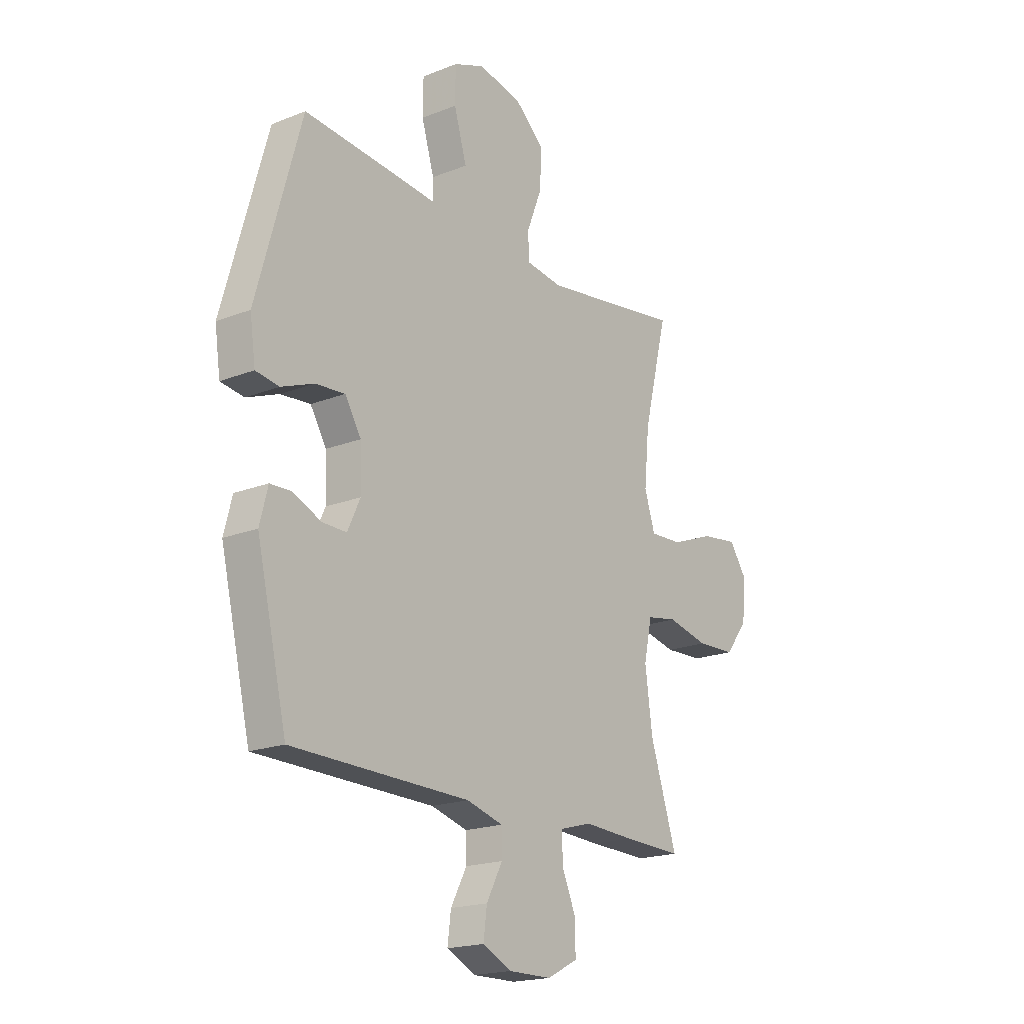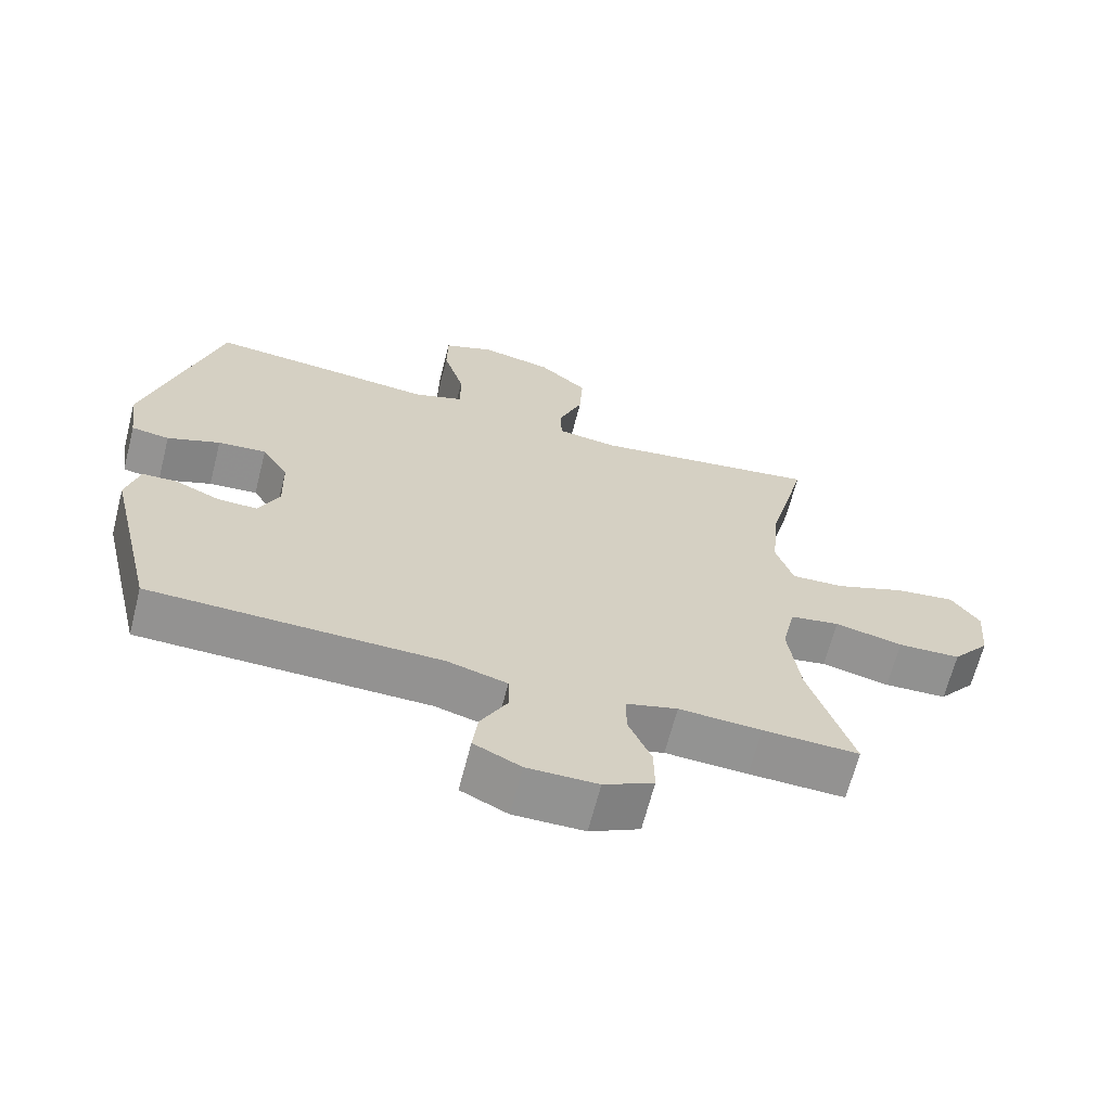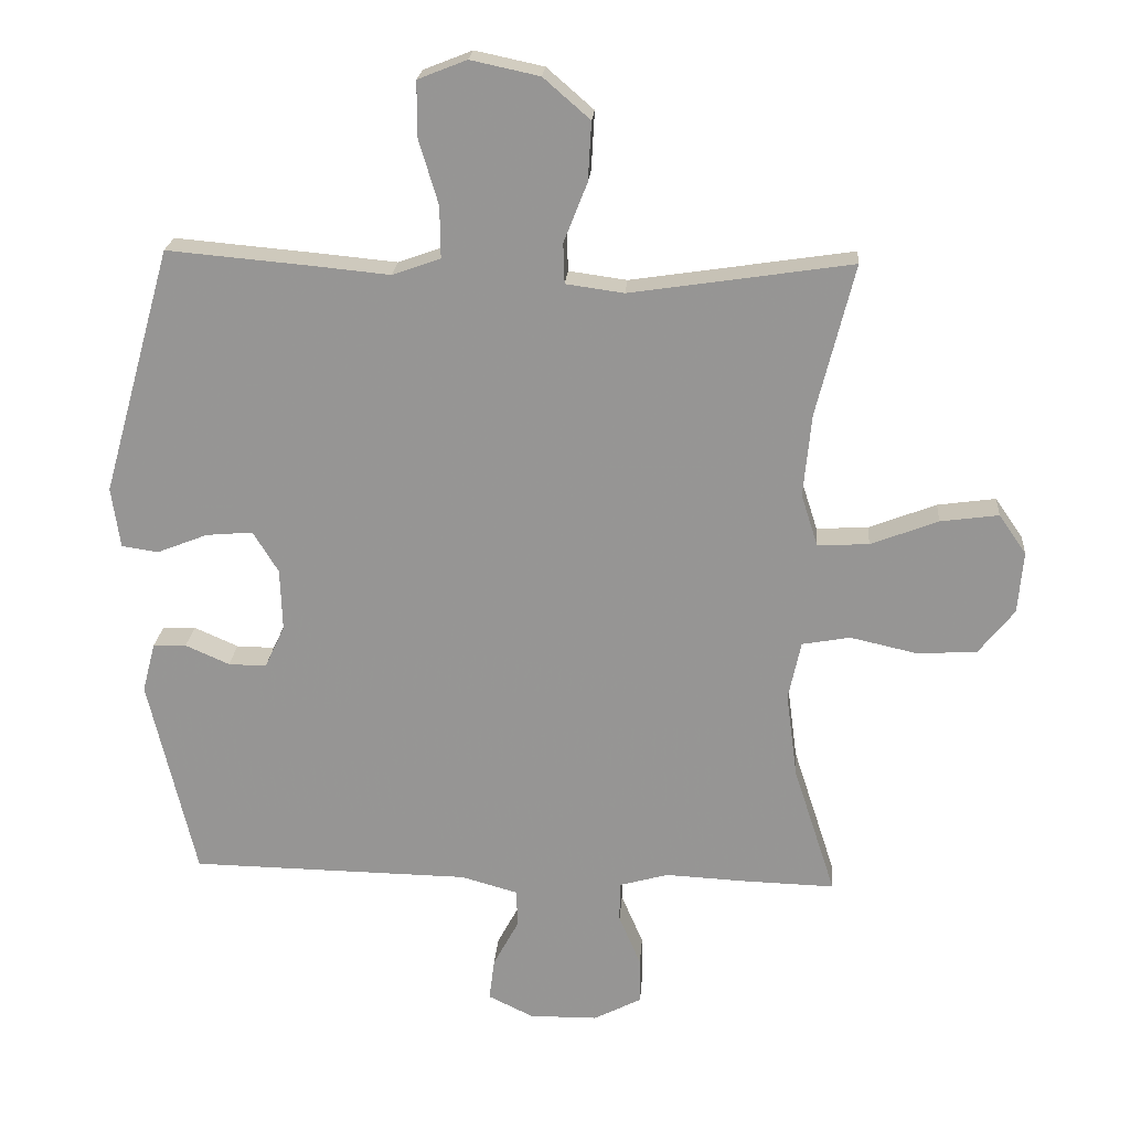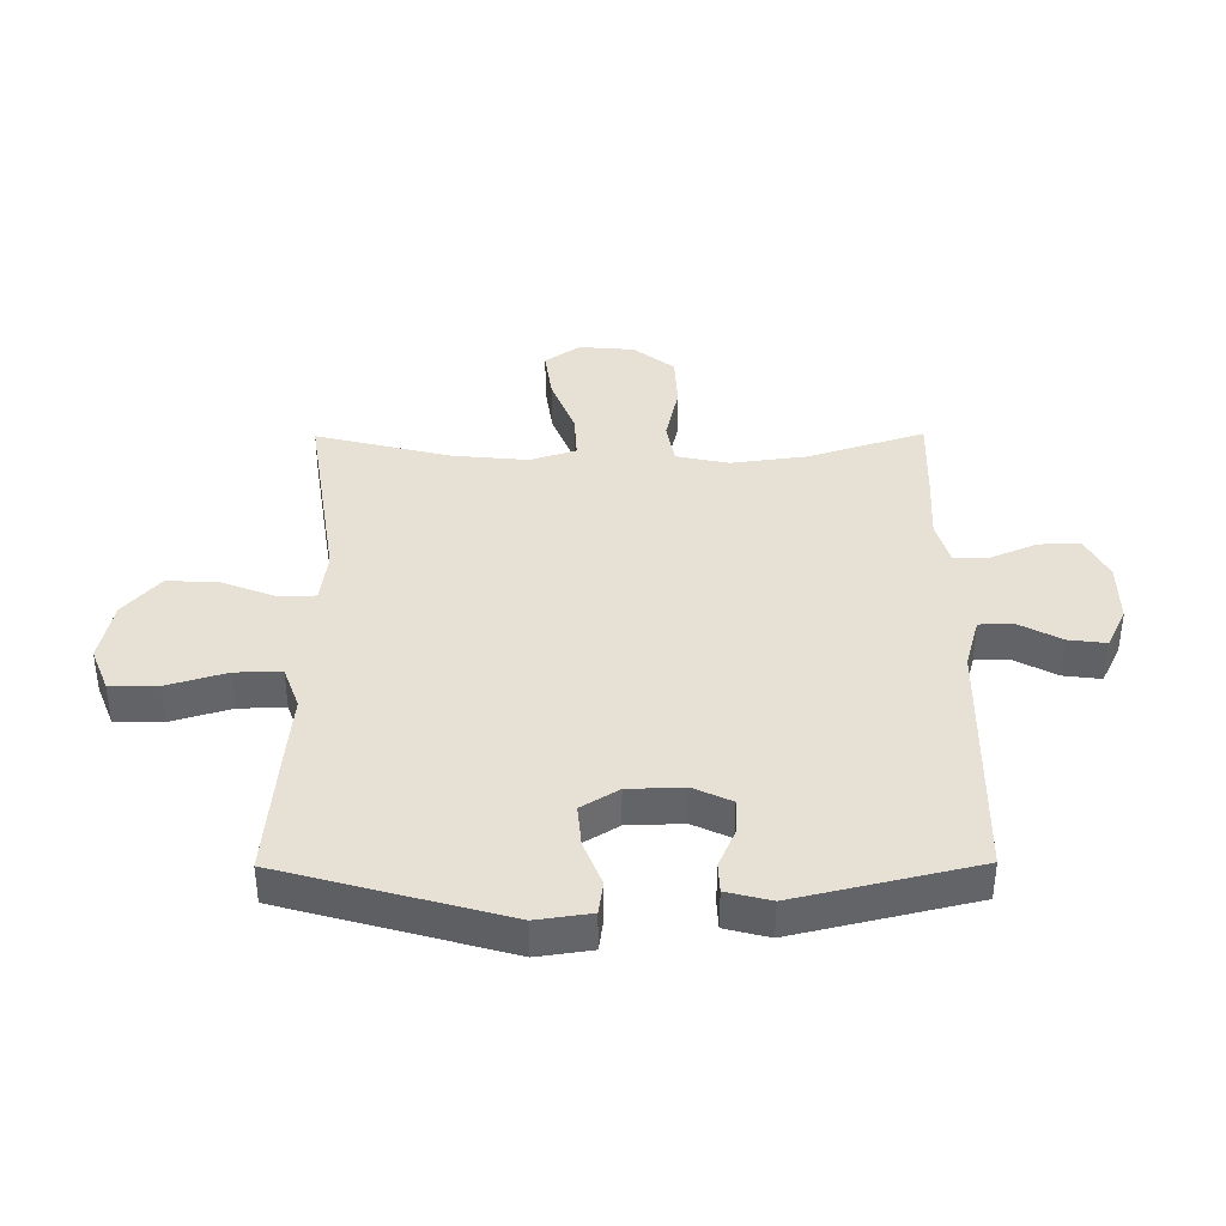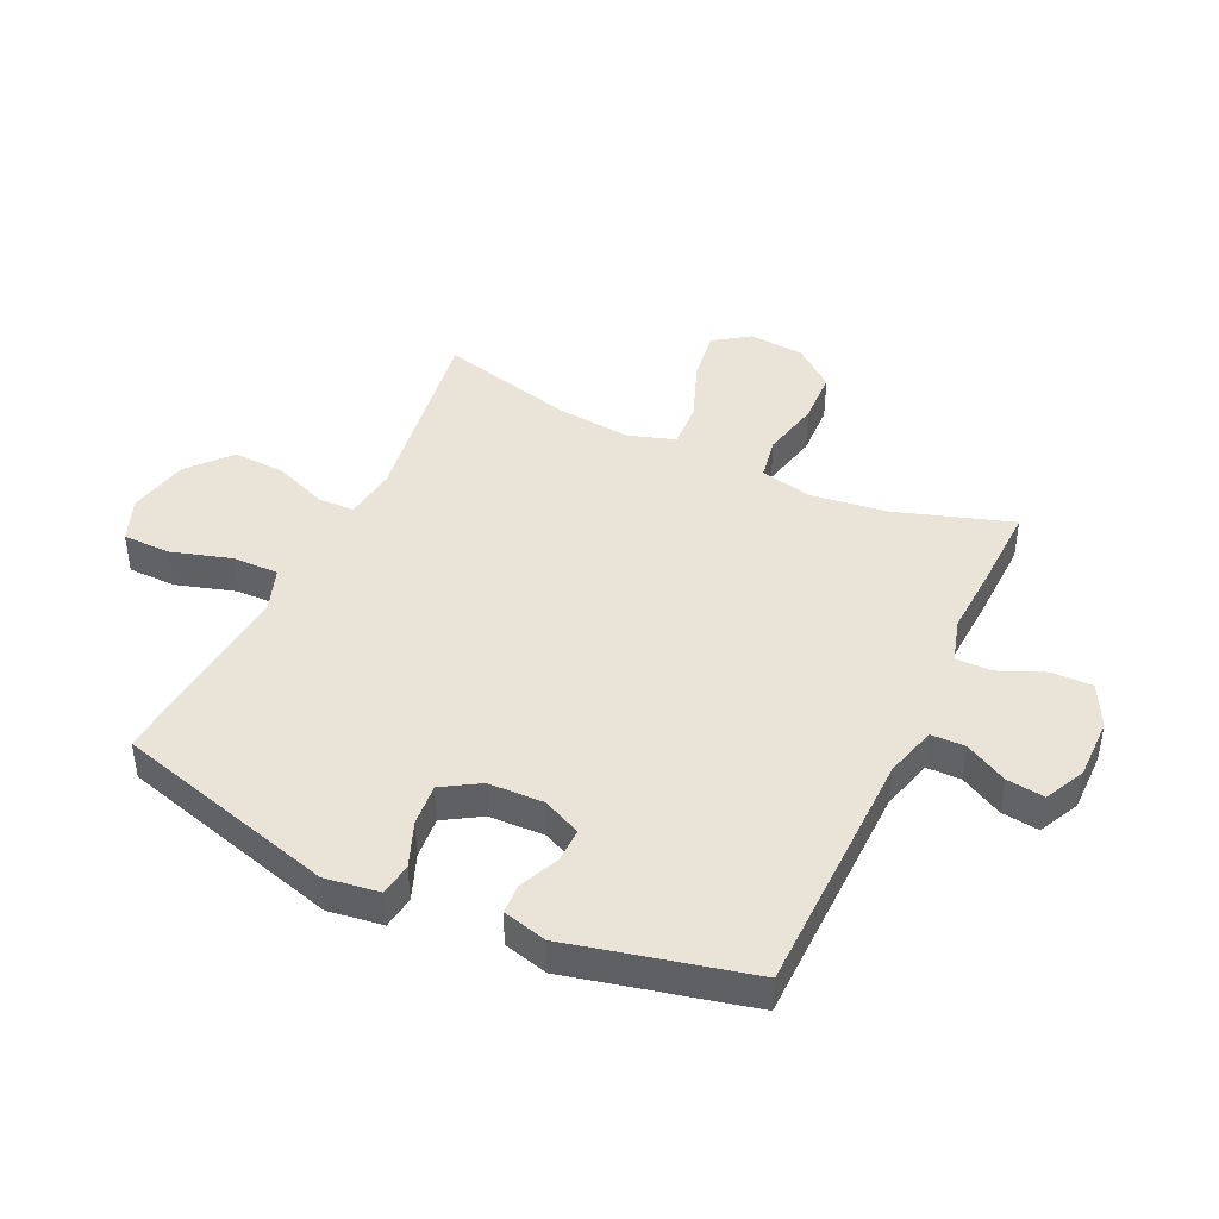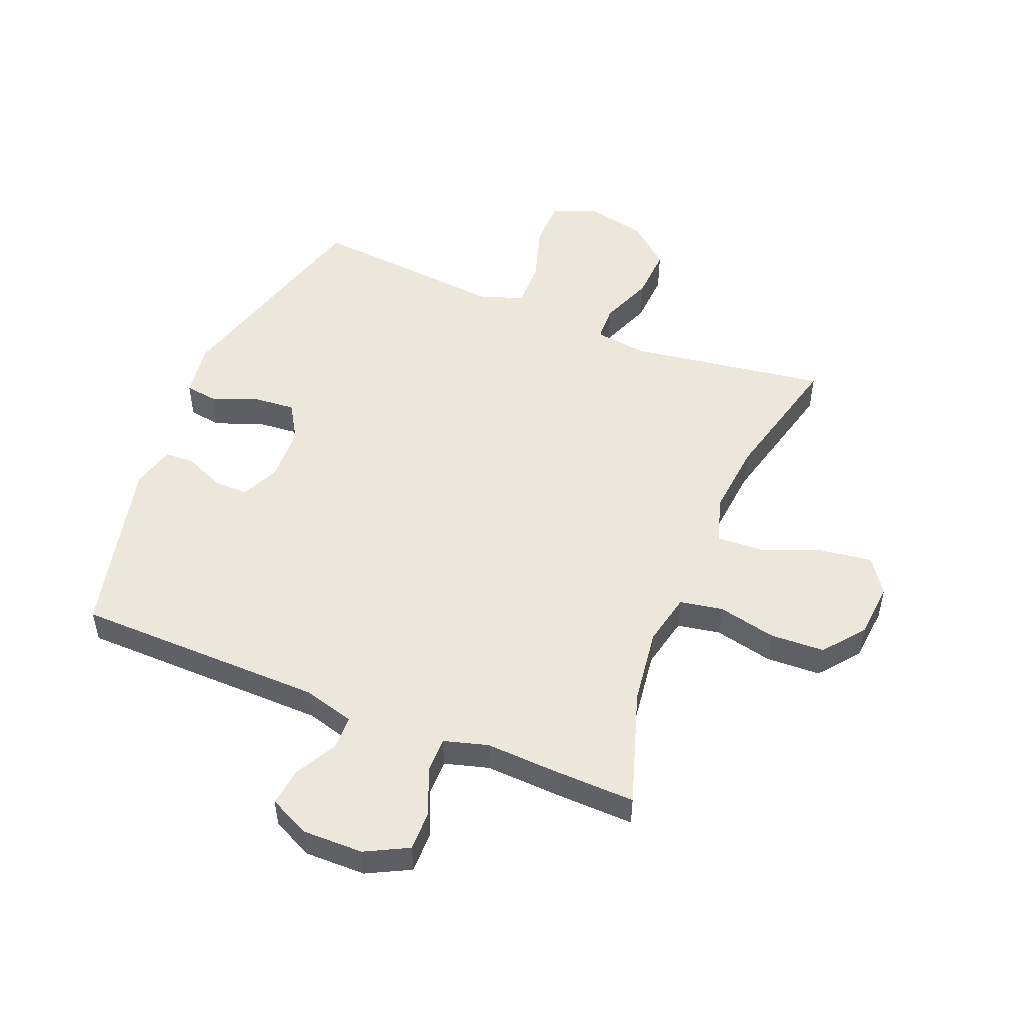
<metadata>
{"format":"obj","ext":"obj","renderer":"f3d","projection":"perspective","resolution":1024,"background":"white","views":[{"elev":-19.1,"azim":126.8,"up":"+Z"},{"elev":-66.3,"azim":165.6,"up":"+Z"},{"elev":21.7,"azim":-175.7,"up":"+Z"},{"elev":39.1,"azim":89.6,"up":"+Y"},{"elev":43.5,"azim":115.2,"up":"+Y"},{"elev":50.9,"azim":-157.9,"up":"+Y"}]}
</metadata>
<code>
v 0.5 0.07 0.5
v 0.604 0.07 0.129
v 0.591 0.07 0.038
v 0.536 0.07 0.03
v 0.46 0.07 0.06
v 0.39 0.07 0.066
v 0.352 0.07 0.004
v 0.349 0.07 -0.089
v 0.379 0.07 -0.153
v 0.436 0.07 -0.152
v 0.502 0.07 -0.123
v 0.552 0.07 -0.125
v 0.571 0.07 -0.199
v 0.5 0.07 -0.5
v 0.081 0.07 -0.507
v -0.005 0.07 -0.531
v -0.006 0.07 -0.588
v 0.032 0.07 -0.659
v 0.04 0.07 -0.722
v -0.028 0.07 -0.755
v -0.13 0.07 -0.754
v -0.202 0.07 -0.717
v -0.201 0.07 -0.648
v -0.168 0.07 -0.571
v -0.168 0.07 -0.511
v -0.242 0.07 -0.49
v -0.361 0.07 -0.496
v -0.5 0.07 -0.5
v -0.437 0.07 -0.306
v -0.42 0.07 -0.178
v -0.439 0.07 -0.09
v -0.511 0.07 -0.077
v -0.609 0.07 -0.099
v -0.7 0.07 -0.095
v -0.754 0.07 -0.027
v -0.762 0.07 0.066
v -0.721 0.07 0.125
v -0.634 0.07 0.113
v -0.533 0.07 0.074
v -0.456 0.07 0.07
v -0.431 0.07 0.148
v -0.443 0.07 0.272
v -0.5 0.07 0.5
v -0.168 0.07 0.45
v -0.081 0.07 0.462
v -0.079 0.07 0.522
v -0.114 0.07 0.611
v -0.119 0.07 0.699
v -0.049 0.07 0.76
v 0.054 0.07 0.782
v 0.127 0.07 0.753
v 0.128 0.07 0.673
v 0.098 0.07 0.573
v 0.097 0.07 0.496
v 0.169 0.07 0.47
v 0.283 0.07 0.481
v 0.5 0 0.5
v 0.604 0 0.129
v 0.591 0 0.038
v 0.536 0 0.03
v 0.46 0 0.06
v 0.39 0 0.066
v 0.352 0 0.004
v 0.349 0 -0.089
v 0.379 0 -0.153
v 0.436 0 -0.152
v 0.502 0 -0.123
v 0.552 0 -0.125
v 0.571 0 -0.199
v 0.5 0 -0.5
v 0.081 0 -0.507
v -0.005 0 -0.531
v -0.006 0 -0.588
v 0.032 0 -0.659
v 0.04 0 -0.722
v -0.028 0 -0.755
v -0.13 0 -0.754
v -0.202 0 -0.717
v -0.201 0 -0.648
v -0.168 0 -0.571
v -0.168 0 -0.511
v -0.242 0 -0.49
v -0.361 0 -0.496
v -0.5 0 -0.5
v -0.437 0 -0.306
v -0.42 0 -0.178
v -0.439 0 -0.09
v -0.511 0 -0.077
v -0.609 0 -0.099
v -0.7 0 -0.095
v -0.754 0 -0.027
v -0.762 0 0.066
v -0.721 0 0.125
v -0.634 0 0.113
v -0.533 0 0.074
v -0.456 0 0.07
v -0.431 0 0.148
v -0.443 0 0.272
v -0.5 0 0.5
v -0.168 0 0.45
v -0.081 0 0.462
v -0.079 0 0.522
v -0.114 0 0.611
v -0.119 0 0.699
v -0.049 0 0.76
v 0.054 0 0.782
v 0.127 0 0.753
v 0.128 0 0.673
v 0.098 0 0.573
v 0.097 0 0.496
v 0.169 0 0.47
v 0.283 0 0.481
f 55 56 1 2
f 54 55 2 3
f 50 51 52 53
f 50 53 54
f 49 50 54
f 46 47 48 49
f 45 46 49 54
f 42 43 44
f 41 42 44 45
f 40 41 45 54
f 36 37 38 39
f 36 39 40
f 35 36 40
f 32 33 34 35
f 31 32 35 40
f 30 31 40 54
f 26 27 28 29
f 25 26 29 30
f 21 22 23 24
f 21 24 25
f 20 21 25
f 17 18 19 20
f 16 17 20 25
f 15 16 25 30
f 10 11 12 13
f 9 10 13 14
f 8 9 14 15
f 54 3 4 5
f 54 5 6
f 30 54 6 7
f 7 8 15 30
f 58 57 112 111
f 59 58 111 110
f 109 108 107 106
f 110 109 106
f 110 106 105
f 105 104 103 102
f 110 105 102 101
f 100 99 98
f 101 100 98 97
f 110 101 97 96
f 95 94 93 92
f 96 95 92
f 96 92 91
f 91 90 89 88
f 96 91 88 87
f 110 96 87 86
f 85 84 83 82
f 86 85 82 81
f 80 79 78 77
f 81 80 77
f 81 77 76
f 76 75 74 73
f 81 76 73 72
f 86 81 72 71
f 69 68 67 66
f 70 69 66 65
f 71 70 65 64
f 61 60 59 110
f 62 61 110
f 63 62 110 86
f 86 71 64 63
f 1 57 58 2
f 2 58 59 3
f 3 59 60 4
f 4 60 61 5
f 5 61 62 6
f 6 62 63 7
f 7 63 64 8
f 8 64 65 9
f 9 65 66 10
f 10 66 67 11
f 11 67 68 12
f 12 68 69 13
f 13 69 70 14
f 14 70 71 15
f 15 71 72 16
f 16 72 73 17
f 17 73 74 18
f 18 74 75 19
f 19 75 76 20
f 20 76 77 21
f 21 77 78 22
f 22 78 79 23
f 23 79 80 24
f 24 80 81 25
f 25 81 82 26
f 26 82 83 27
f 27 83 84 28
f 28 84 85 29
f 29 85 86 30
f 30 86 87 31
f 31 87 88 32
f 32 88 89 33
f 33 89 90 34
f 34 90 91 35
f 35 91 92 36
f 36 92 93 37
f 37 93 94 38
f 38 94 95 39
f 39 95 96 40
f 40 96 97 41
f 41 97 98 42
f 42 98 99 43
f 43 99 100 44
f 44 100 101 45
f 45 101 102 46
f 46 102 103 47
f 47 103 104 48
f 48 104 105 49
f 49 105 106 50
f 50 106 107 51
f 51 107 108 52
f 52 108 109 53
f 53 109 110 54
f 54 110 111 55
f 55 111 112 56
f 56 112 57 1

</code>
